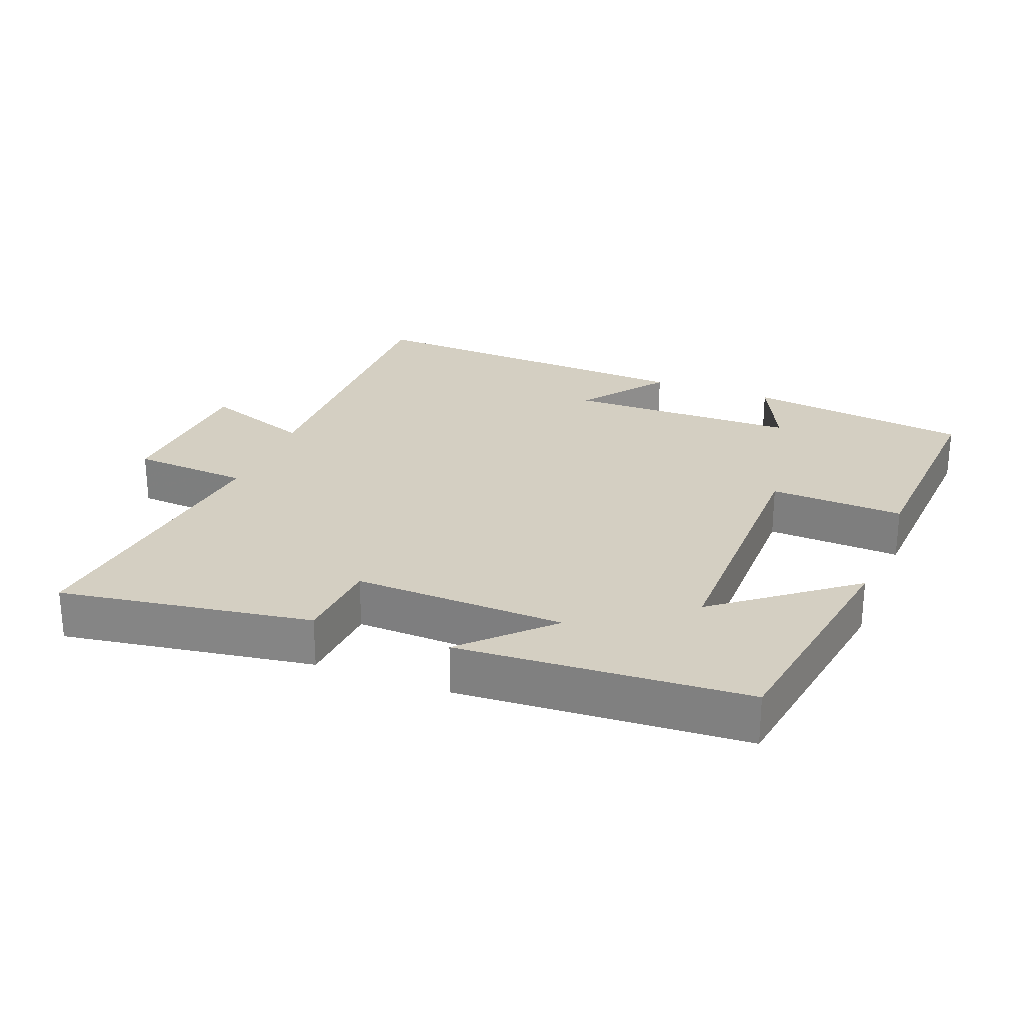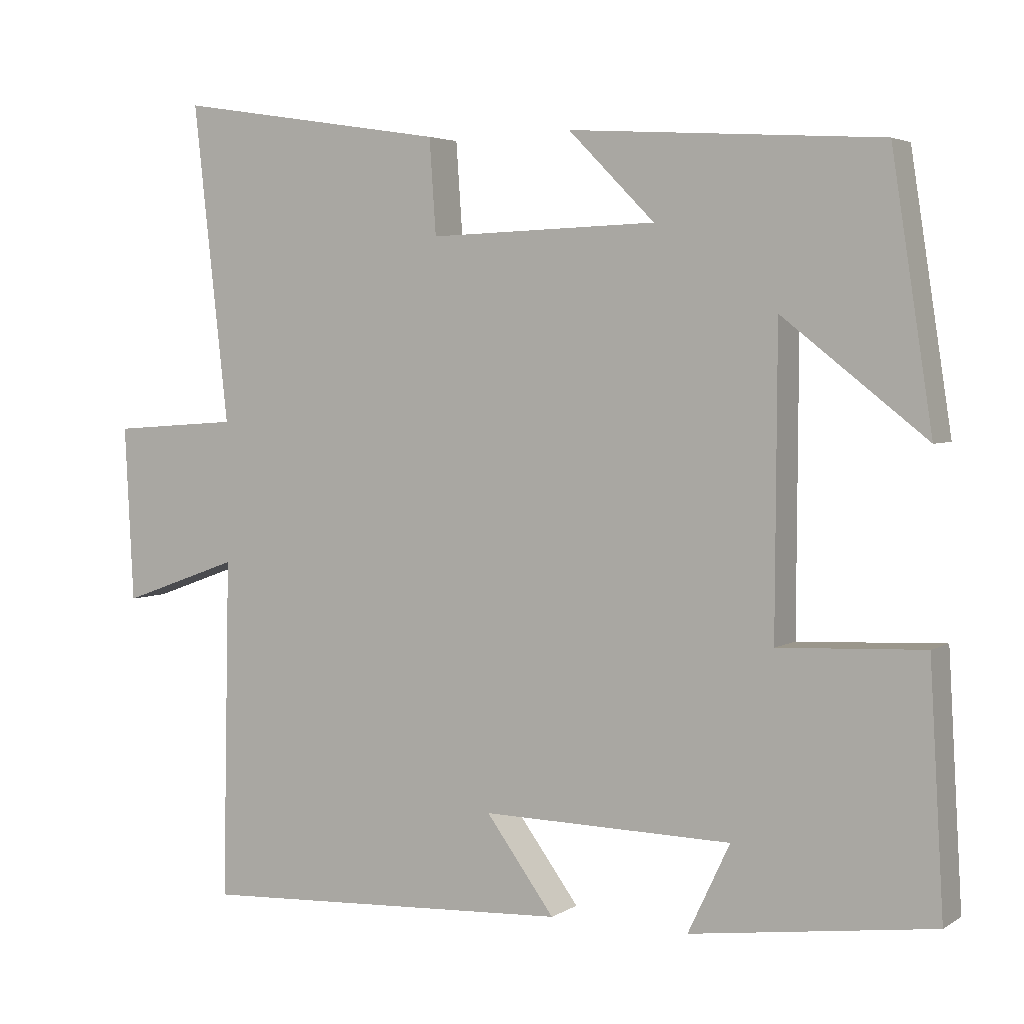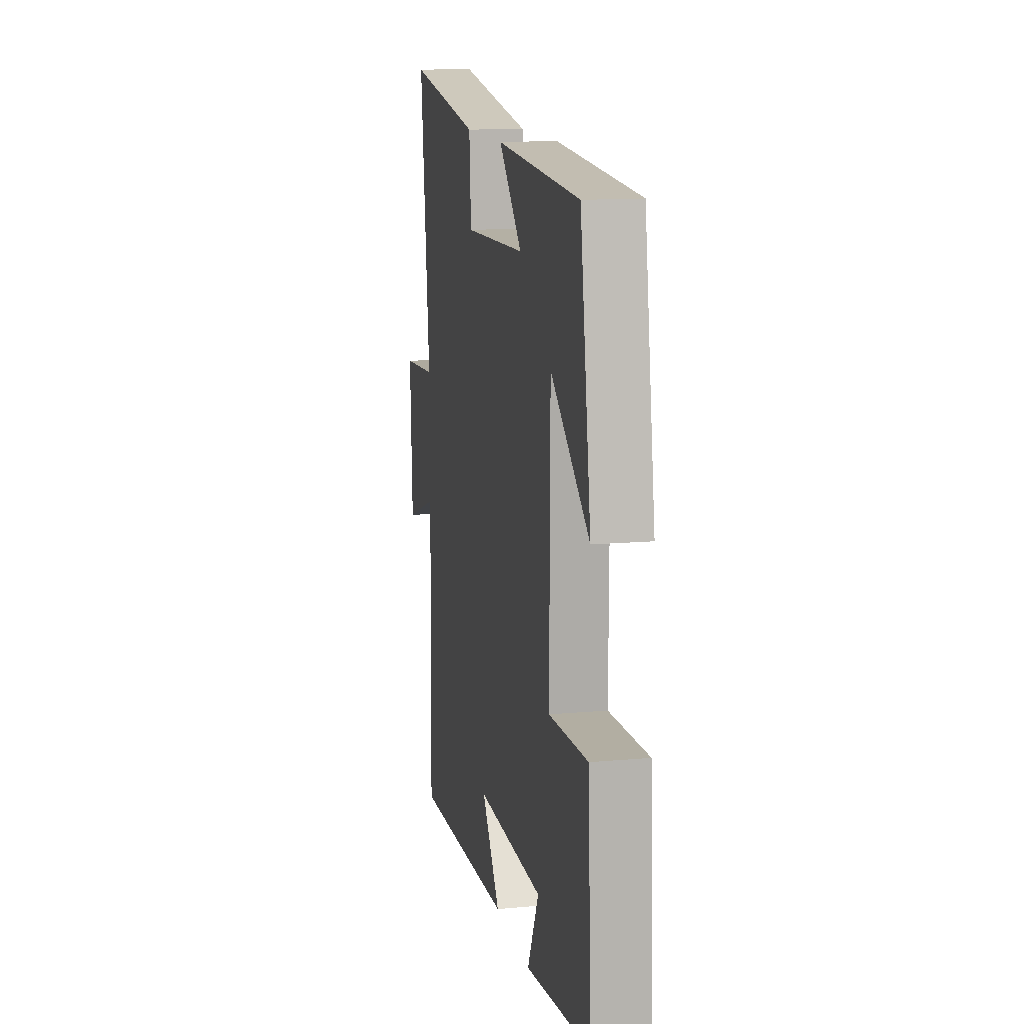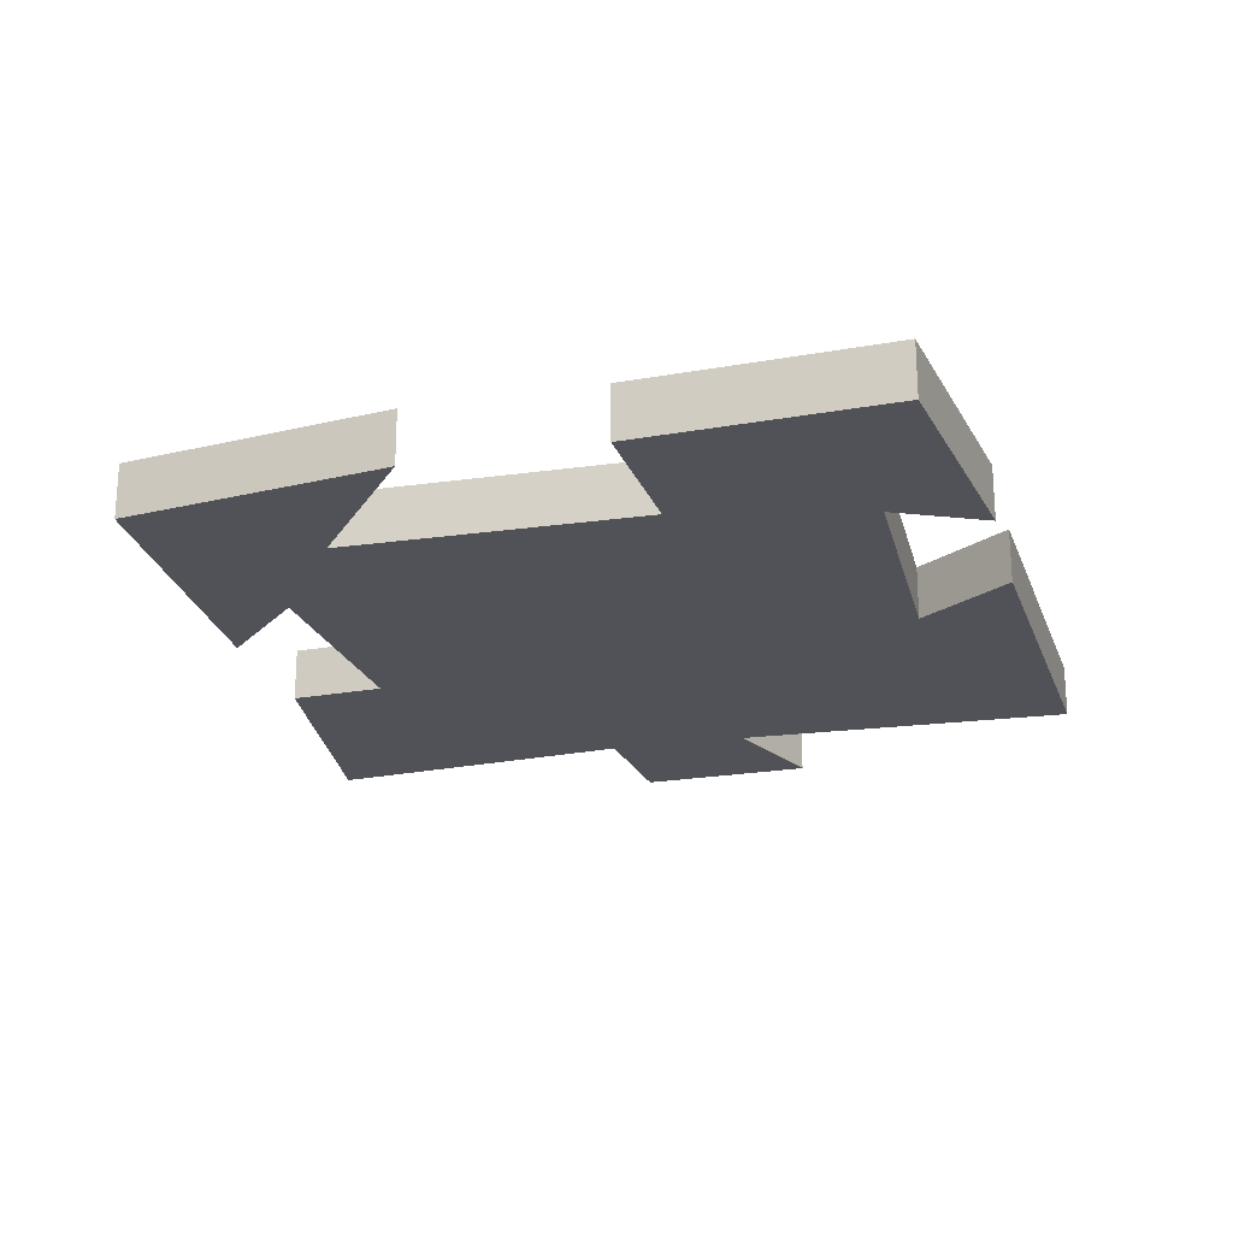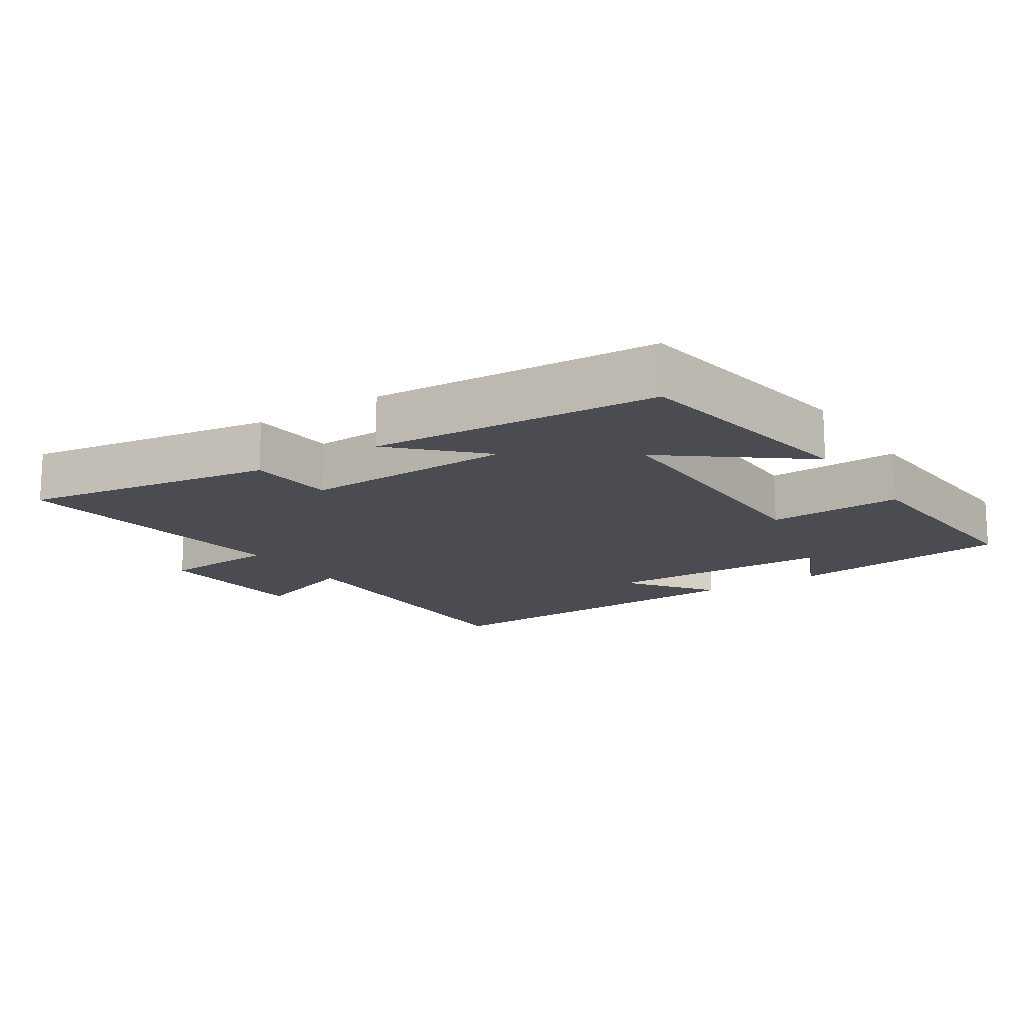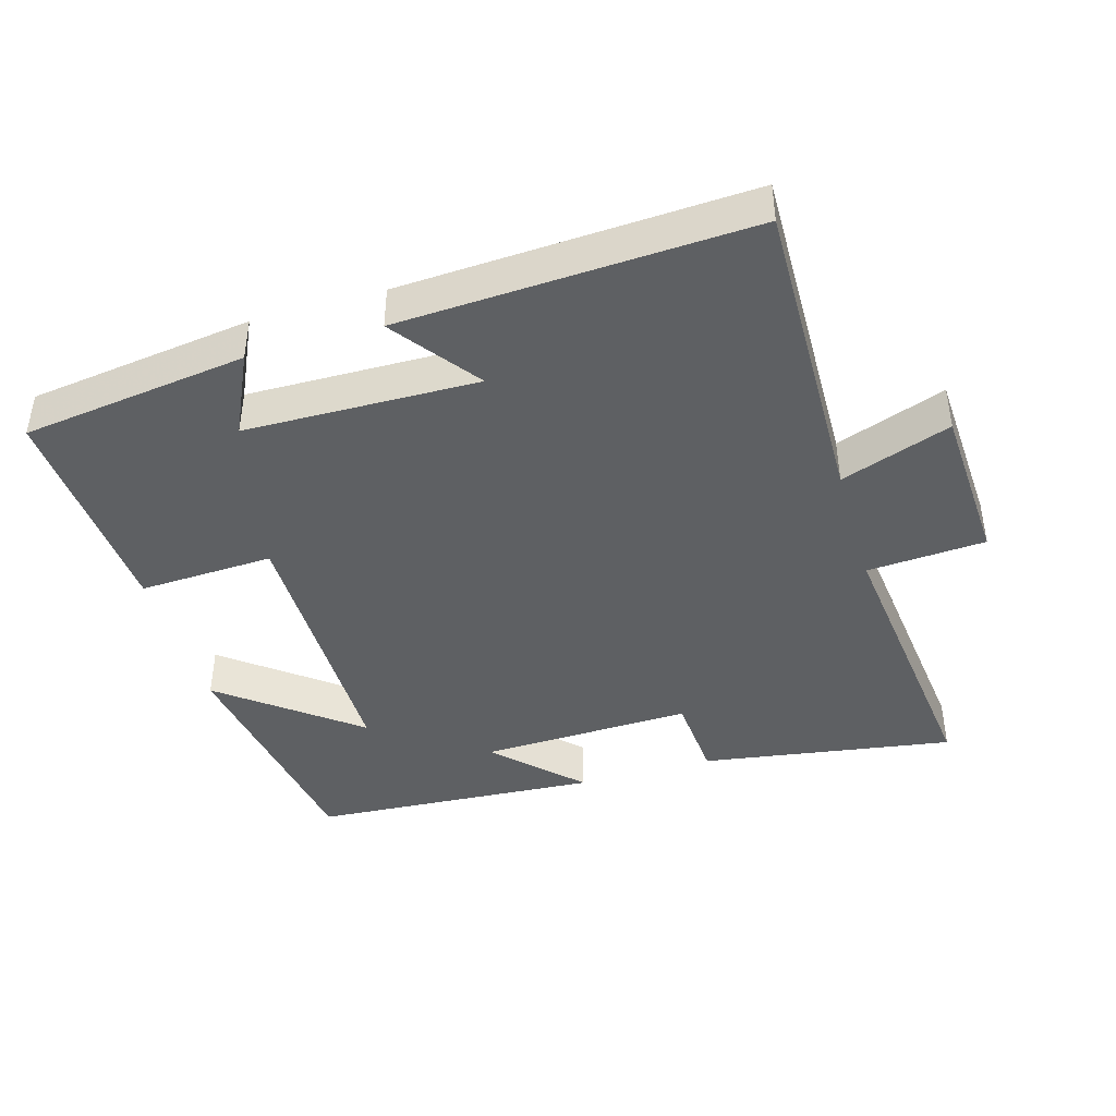
<metadata>
{"format":"obj","ext":"obj","renderer":"f3d","projection":"perspective","resolution":1024,"background":"white","views":[{"elev":25.8,"azim":21.4,"up":"+Y"},{"elev":3.8,"azim":28.3,"up":"+Z"},{"elev":13.3,"azim":78.3,"up":"+Z"},{"elev":-21.5,"azim":104.4,"up":"+Y"},{"elev":-15.3,"azim":33.3,"up":"+Y"},{"elev":-42.3,"azim":-163.6,"up":"+Y"}]}
</metadata>
<code>
v -0.548 0.07 0.558
v -0.179 0.07 0.5
v -0.17 0.07 0.372
v 0.14 0.07 0.382
v 0.023 0.07 0.5
v 0.445 0.07 0.473
v 0.5 0.07 0.116
v 0.305 0.07 0.269
v 0.303 0.07 -0.135
v 0.5 0.07 -0.126
v 0.519 0.07 -0.456
v 0.19 0.07 -0.5
v 0.247 0.07 -0.38
v -0.093 0.07 -0.374
v 0 0.07 -0.5
v -0.51 0.07 -0.526
v -0.5 0.07 -0.064
v -0.661 0.07 -0.122
v -0.673 0.07 0.116
v -0.5 0.07 0.128
v -0.548 0 0.558
v -0.179 0 0.5
v -0.17 0 0.372
v 0.14 0 0.382
v 0.023 0 0.5
v 0.445 0 0.473
v 0.5 0 0.116
v 0.305 0 0.269
v 0.303 0 -0.135
v 0.5 0 -0.126
v 0.519 0 -0.456
v 0.19 0 -0.5
v 0.247 0 -0.38
v -0.093 0 -0.374
v 0 0 -0.5
v -0.51 0 -0.526
v -0.5 0 -0.064
v -0.661 0 -0.122
v -0.673 0 0.116
v -0.5 0 0.128
f 17 18 19 20
f 14 15 16 17
f 13 14 17 20
f 10 11 12 13
f 9 10 13
f 8 9 13 20
f 5 6 7 8
f 4 5 8
f 3 4 8 20
f 1 2 3 20
f 40 39 38 37
f 37 36 35 34
f 40 37 34 33
f 33 32 31 30
f 33 30 29
f 40 33 29 28
f 28 27 26 25
f 28 25 24
f 40 28 24 23
f 40 23 22 21
f 1 21 22 2
f 2 22 23 3
f 3 23 24 4
f 4 24 25 5
f 5 25 26 6
f 6 26 27 7
f 7 27 28 8
f 8 28 29 9
f 9 29 30 10
f 10 30 31 11
f 11 31 32 12
f 12 32 33 13
f 13 33 34 14
f 14 34 35 15
f 15 35 36 16
f 16 36 37 17
f 17 37 38 18
f 18 38 39 19
f 19 39 40 20
f 20 40 21 1

</code>
